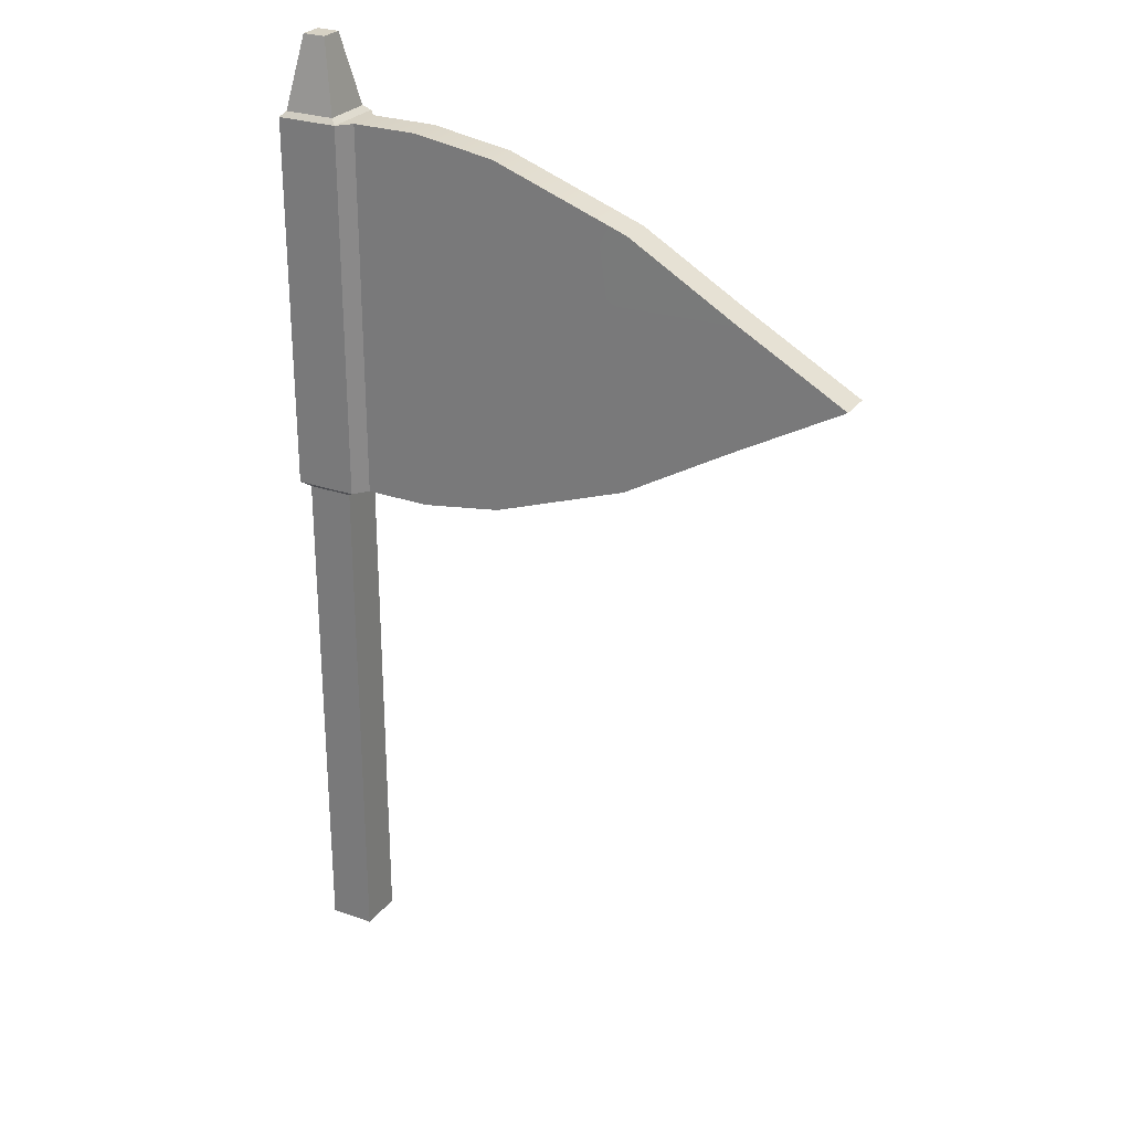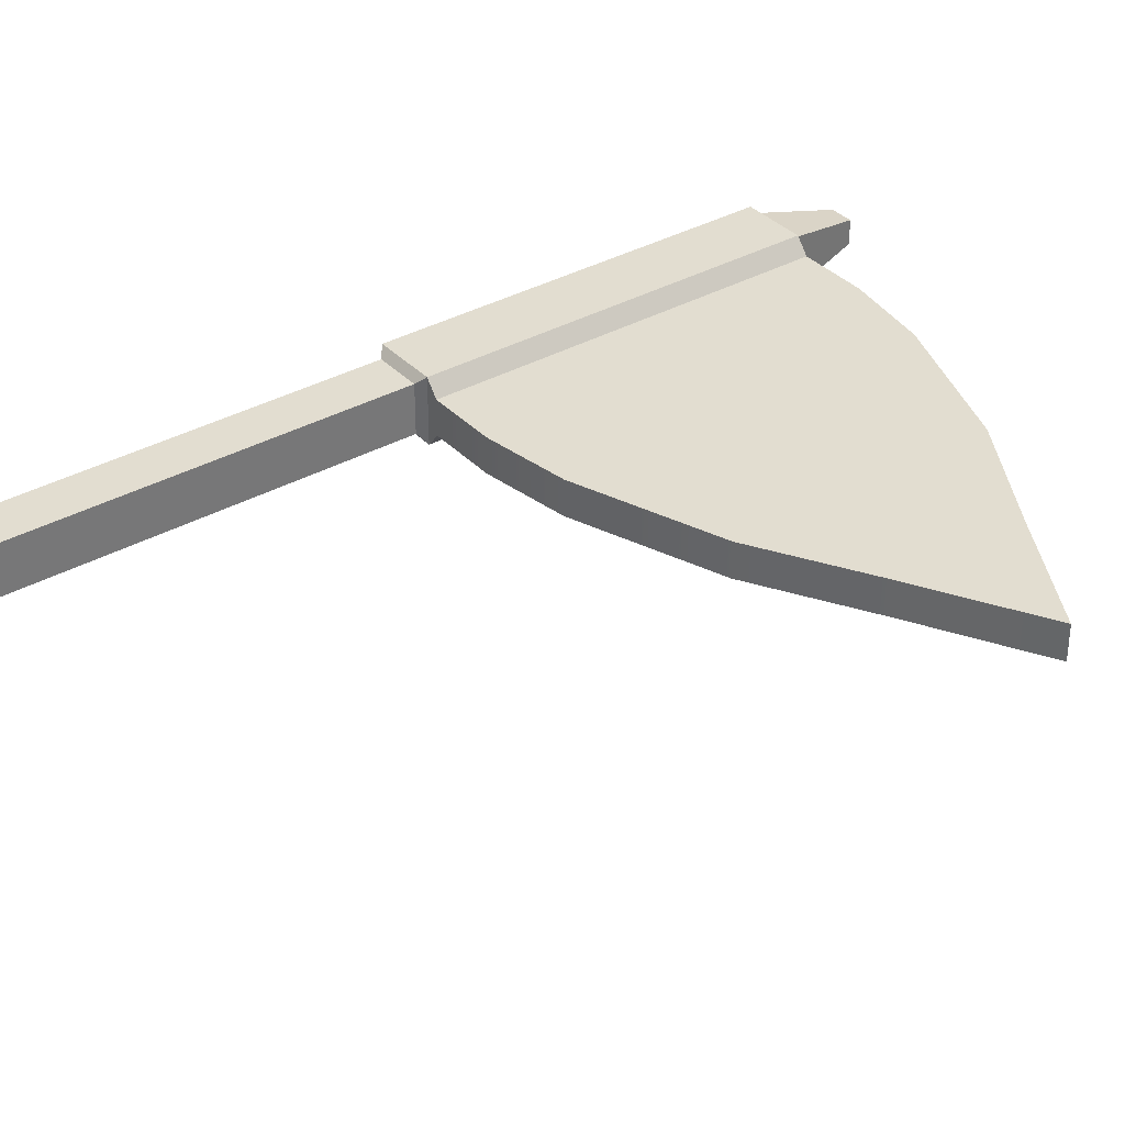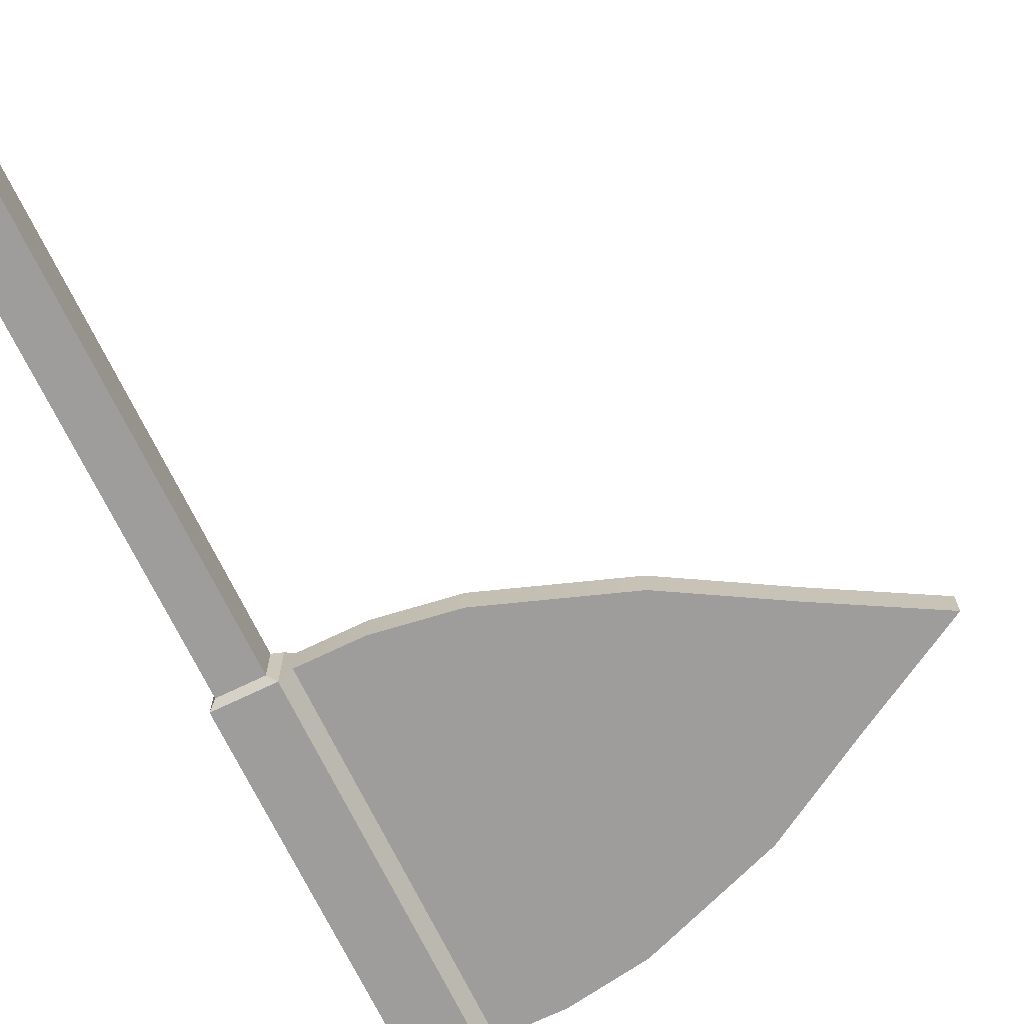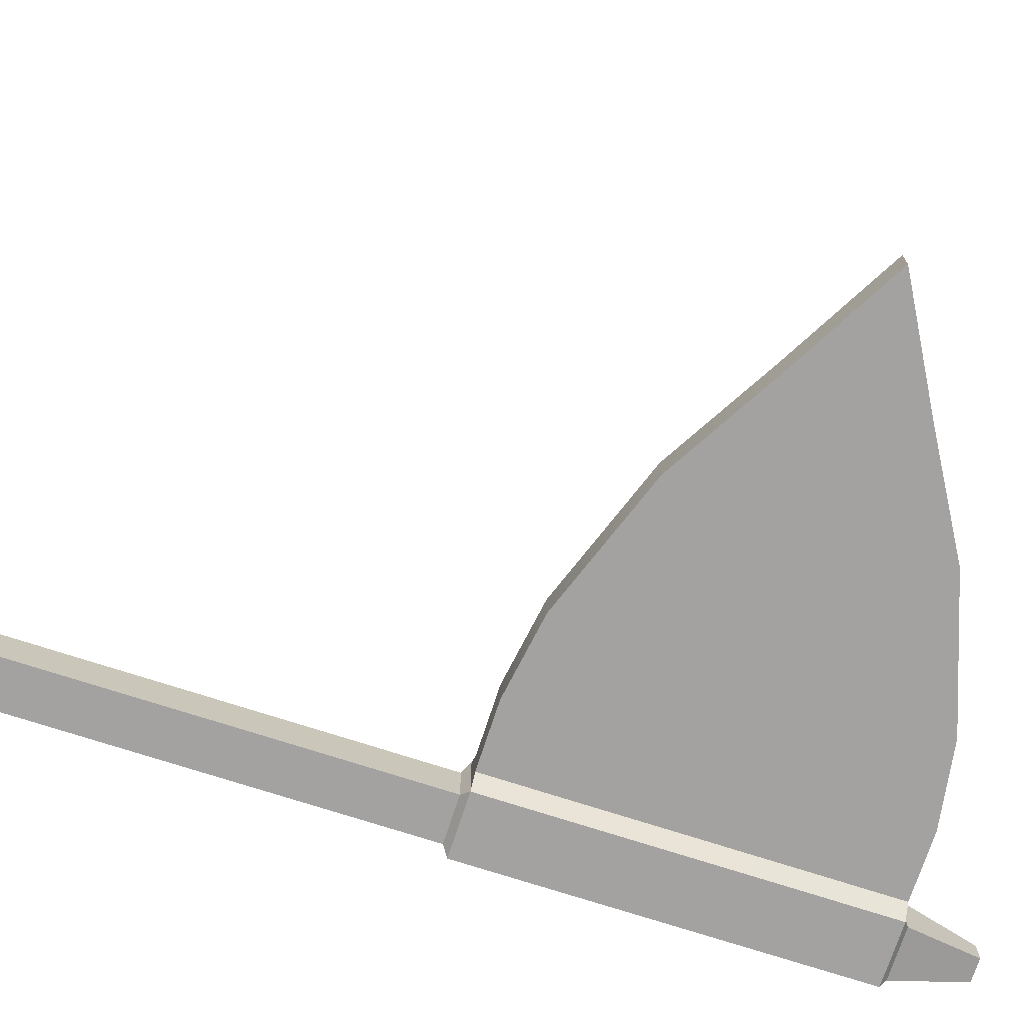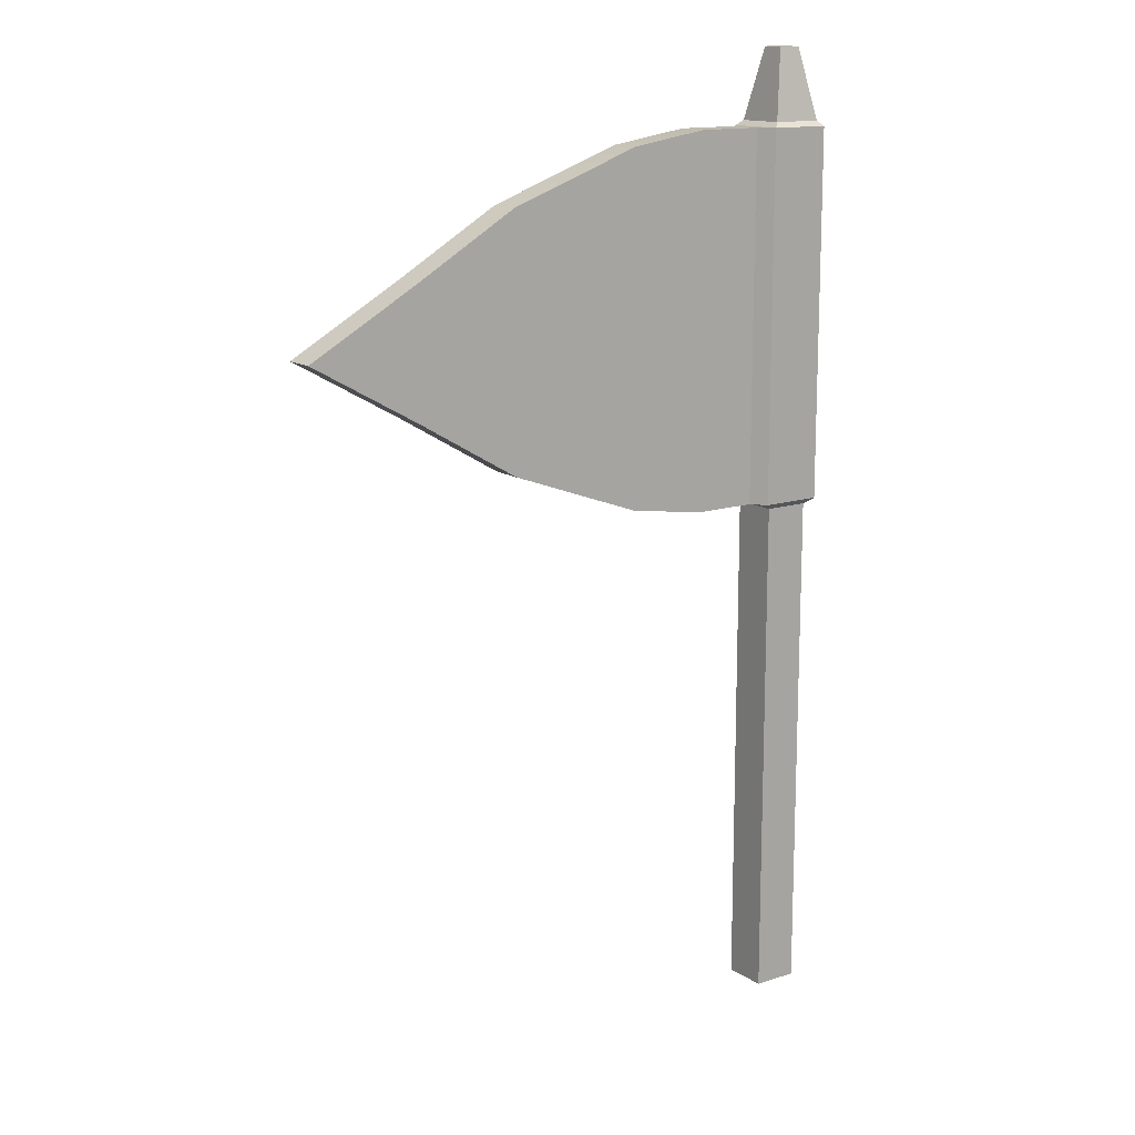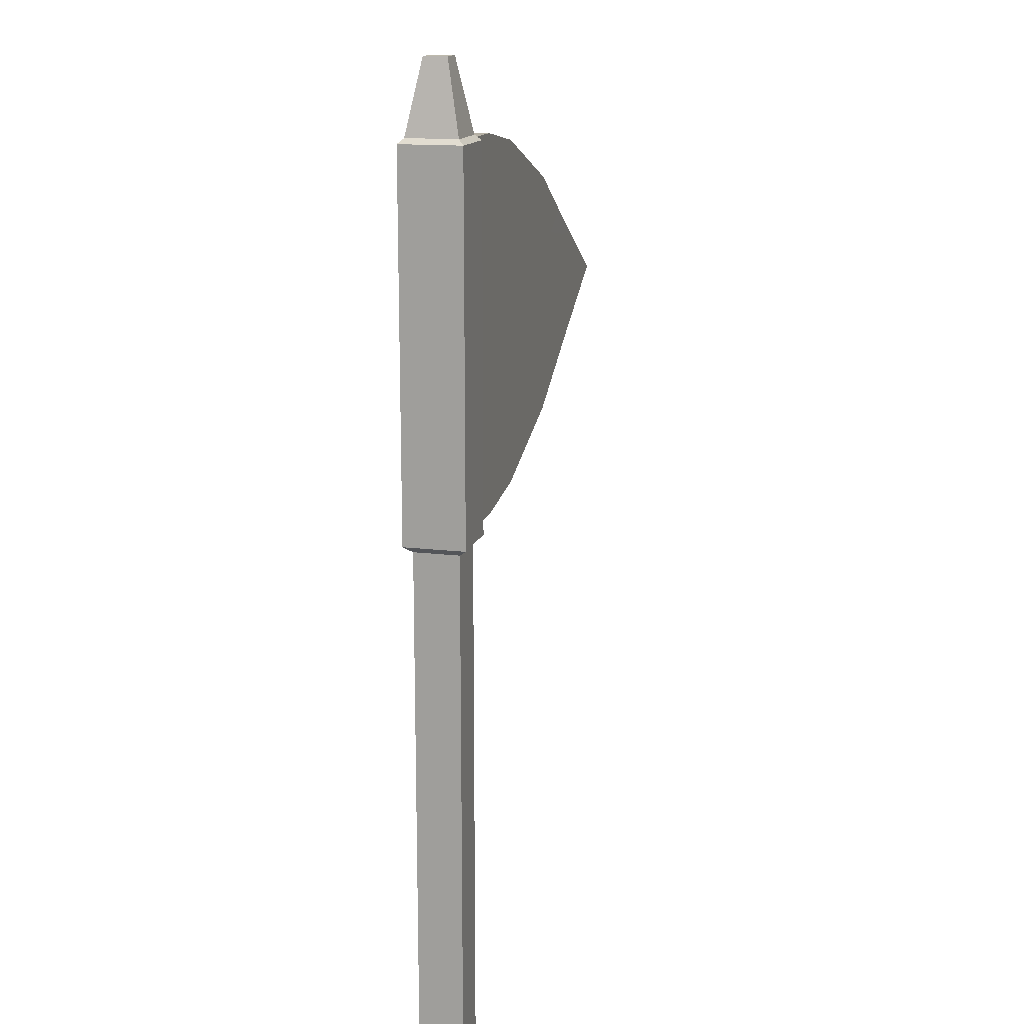
<metadata>
{"format":"obj","ext":"obj","renderer":"f3d","projection":"perspective","resolution":1024,"background":"white","views":[{"elev":26.9,"azim":28.8,"up":"+Y"},{"elev":35.2,"azim":53.3,"up":"+Z"},{"elev":-70.7,"azim":25.8,"up":"+Z"},{"elev":-72.7,"azim":72.0,"up":"+Z"},{"elev":14.1,"azim":144.6,"up":"+Y"},{"elev":15.0,"azim":-75.3,"up":"+Y"}]}
</metadata>
<code>
o DesertFlag_Cube.092
v -0.07737 2.361 0.06512
v -0.05754 0.001092 0.04405
v -0.07737 2.361 -0.09702
v -0.05754 0.001092 -0.07595
v 0.08477 2.361 0.06512
v 0.06246 0.001092 0.04405
v 0.08477 2.361 -0.09702
v 0.06246 0.001092 -0.07595
v -0.07737 1.381 0.06512
v -0.07737 1.381 -0.09702
v 0.08477 1.381 -0.09702
v 0.08477 1.381 0.06512
v -0.07737 1.871 -0.09702
v 0.08477 1.871 -0.09702
v 0.08477 1.871 0.06512
v -0.07737 1.871 0.06512
v -0.02776 2.561 -0.04617
v -0.02776 2.561 0.01427
v 0.03268 2.561 -0.04617
v 0.03268 2.561 0.01427
v 1.43 1.871 -0.06075
v 1.43 1.871 0.0248
v 0.1161 1.871 0.02739
v 0.1161 1.381 0.02739
v 0.1161 2.361 -0.0593
v 0.1161 2.361 0.02739
v 0.1161 1.871 -0.0593
v 0.1161 1.381 -0.0593
v -0.05754 1.364 0.04405
v -0.05754 1.364 -0.07595
v 0.06246 1.364 -0.07595
v 0.06246 1.364 0.04405
v -0.06428 2.374 0.05078
v 0.06919 2.374 0.05078
v 0.06919 2.374 -0.08269
v -0.06428 2.374 -0.08269
v 0.2895 1.871 0.02684
v 0.5023 1.871 0.0264
v 0.2895 2.361 -0.05958
v 0.5023 2.327 -0.05973
v 0.2894 1.871 -0.05957
v 0.5022 1.871 -0.05972
v 0.2893 1.381 -0.05956
v 0.5021 1.415 -0.05972
v 0.5022 1.415 0.02641
v 0.2894 1.381 0.02685
v 0.5024 2.327 0.02639
v 0.2896 2.361 0.02683
v -0.07737 1.708 0.06512
v -0.07737 1.544 0.06512
v -0.07737 1.544 -0.09702
v -0.07737 1.708 -0.09702
v 0.08477 1.544 -0.09702
v 0.08477 1.708 -0.09702
v 0.08477 1.544 0.06512
v 0.08477 1.708 0.06512
v 0.8608 1.544 -0.05994
v 1.139 1.708 -0.06033
v 0.8609 1.544 0.02561
v 1.14 1.708 0.02521
v 0.116 1.544 -0.05946
v 0.116 1.708 -0.05946
v 0.1161 1.708 0.02739
v 0.1161 1.544 0.02739
v 0.2893 1.708 -0.05956
v 0.2893 1.544 -0.05956
v 0.5022 1.708 -0.05972
v 0.5021 1.544 -0.05972
v 0.2894 1.544 0.02685
v 0.2895 1.708 0.02684
v 0.5022 1.544 0.0264
v 0.5023 1.708 0.0264
v -0.07737 2.034 -0.09702
v -0.07737 2.198 -0.09702
v 0.08477 2.034 -0.09702
v 0.08477 2.198 -0.09702
v 0.08477 2.034 0.06512
v 0.08477 2.198 0.06512
v -0.07737 2.198 0.06512
v -0.07737 2.034 0.06512
v 1.14 2.034 -0.06034
v 0.861 2.198 -0.05995
v 1.14 2.034 0.02521
v 0.8611 2.198 0.0256
v 0.1161 2.198 0.02739
v 0.1161 2.034 0.02739
v 0.1161 2.034 -0.05947
v 0.1161 2.198 -0.05947
v 0.2895 2.034 0.02684
v 0.2895 2.198 0.02683
v 0.5023 2.034 0.02639
v 0.5024 2.198 0.02639
v 0.2894 2.198 -0.05957
v 0.2894 2.034 -0.05957
v 0.5022 2.198 -0.05973
v 0.5022 2.034 -0.05973
v 0.8611 2.034 0.02573
v 0.8611 1.871 0.02578
v 0.861 1.708 0.02573
v 1.14 1.871 0.0253
v 0.861 2.034 -0.06007
v 0.861 1.871 -0.06012
v 0.8609 1.708 -0.06007
v 1.14 1.871 -0.06043
f 79 1 3 74
f 74 3 7 76
f 78 5 1 79
f 34 20 18 33
f 6 2 4 8
f 32 12 9 29
f 31 11 12 32
f 30 10 11 31
f 29 9 10 30
f 56 15 16 49
f 60 22 100
f 52 13 14 54
f 49 16 13 52
f 18 20 19 17
f 35 19 20 34
f 33 18 17 36
f 36 17 19 35
f 82 40 47 84
f 58 21 22 60
f 81 21 104
f 68 57 44
f 92 84 47
f 11 28 24 12
f 78 85 26 5
f 53 61 28 11
f 75 87 27 14
f 56 63 23 15
f 5 26 25 7
f 2 29 30 4
f 4 30 31 8
f 8 31 32 6
f 6 32 29 2
f 3 36 35 7
f 1 33 36 3
f 7 35 34 5
f 5 34 33 1
f 28 43 46 24
f 43 44 45 46
f 85 90 48 26
f 90 92 47 48
f 61 66 43 28
f 66 68 44 43
f 87 94 41 27
f 94 96 42 41
f 63 70 37 23
f 70 72 38 37
f 26 48 39 25
f 48 47 40 39
f 46 45 71 69
f 69 71 72 70
f 24 46 69 64
f 64 69 70 63
f 41 42 67 65
f 65 67 68 66
f 27 41 65 62
f 62 65 66 61
f 12 24 64 55
f 55 64 63 56
f 14 27 62 54
f 54 62 61 53
f 104 21 58
f 103 58 57
f 44 57 59 45
f 57 58 60 59
f 9 50 51 10
f 50 49 52 51
f 10 51 53 11
f 51 52 54 53
f 45 59 71
f 59 60 99
f 12 55 50 9
f 55 56 49 50
f 39 40 95 93
f 93 95 96 94
f 25 39 93 88
f 88 93 94 87
f 37 38 91 89
f 89 91 92 90
f 23 37 89 86
f 86 89 90 85
f 7 25 88 76
f 76 88 87 75
f 15 23 86 77
f 77 86 85 78
f 100 22 83
f 97 83 84
f 40 82 95
f 82 81 101
f 21 81 83 22
f 81 82 84 83
f 15 77 80 16
f 77 78 79 80
f 13 73 75 14
f 73 74 76 75
f 16 80 73 13
f 80 79 74 73
f 72 99 98 38
f 38 98 97 91
f 91 97 84 92
f 71 59 99 72
f 98 100 83 97
f 99 60 100 98
f 42 102 103 67
f 96 101 102 42
f 95 82 101 96
f 67 103 57 68
f 101 81 104 102
f 102 104 58 103

</code>
